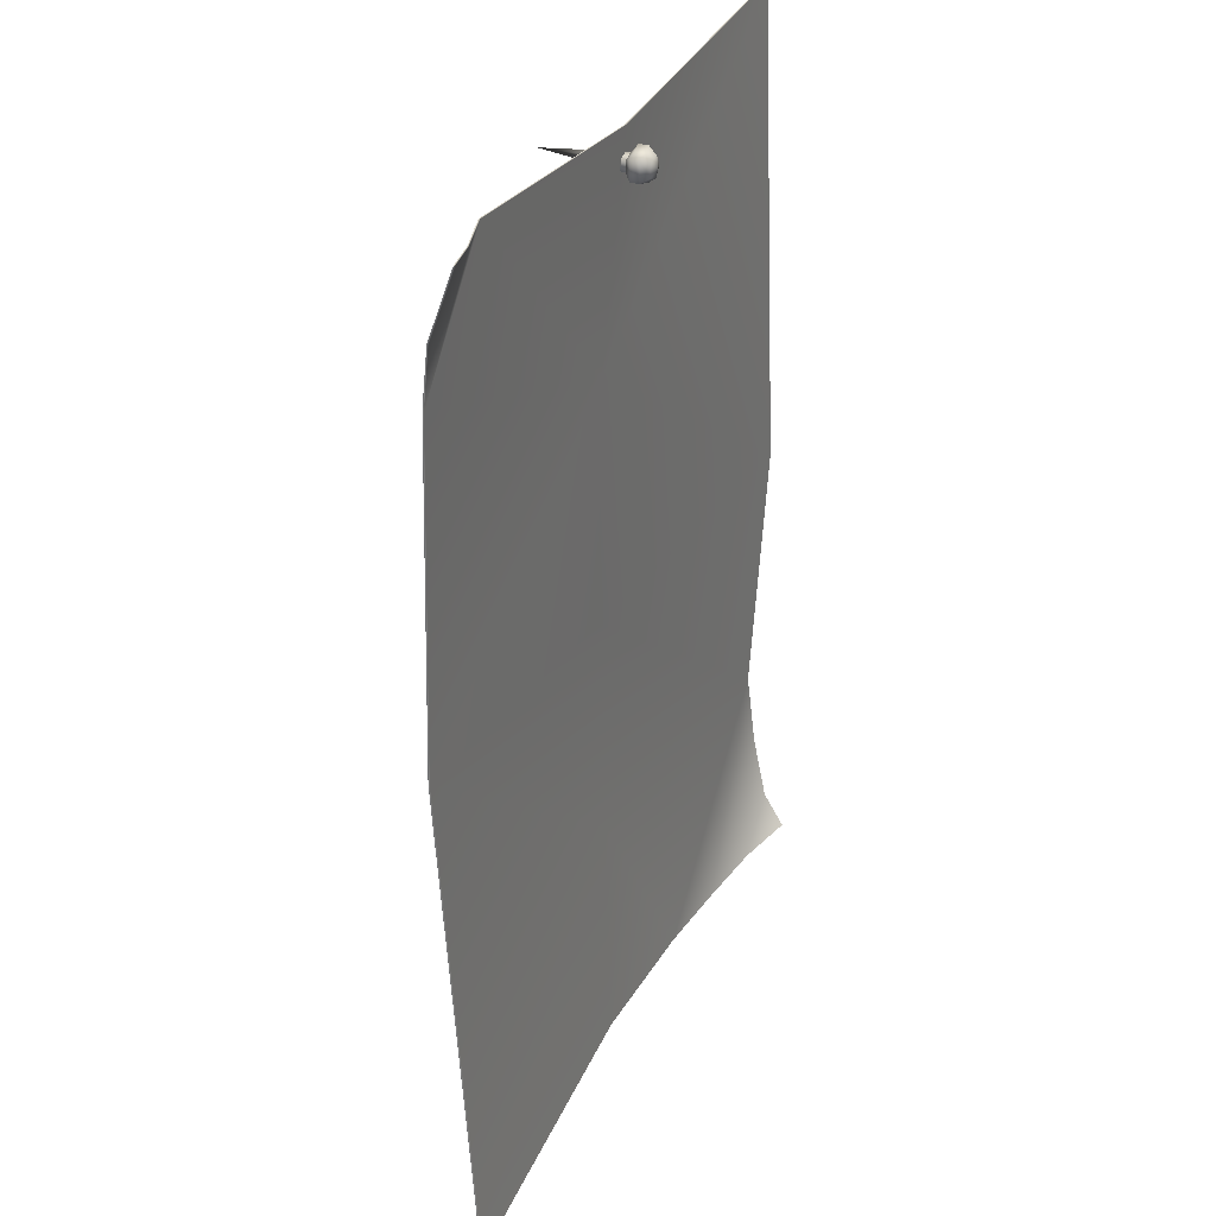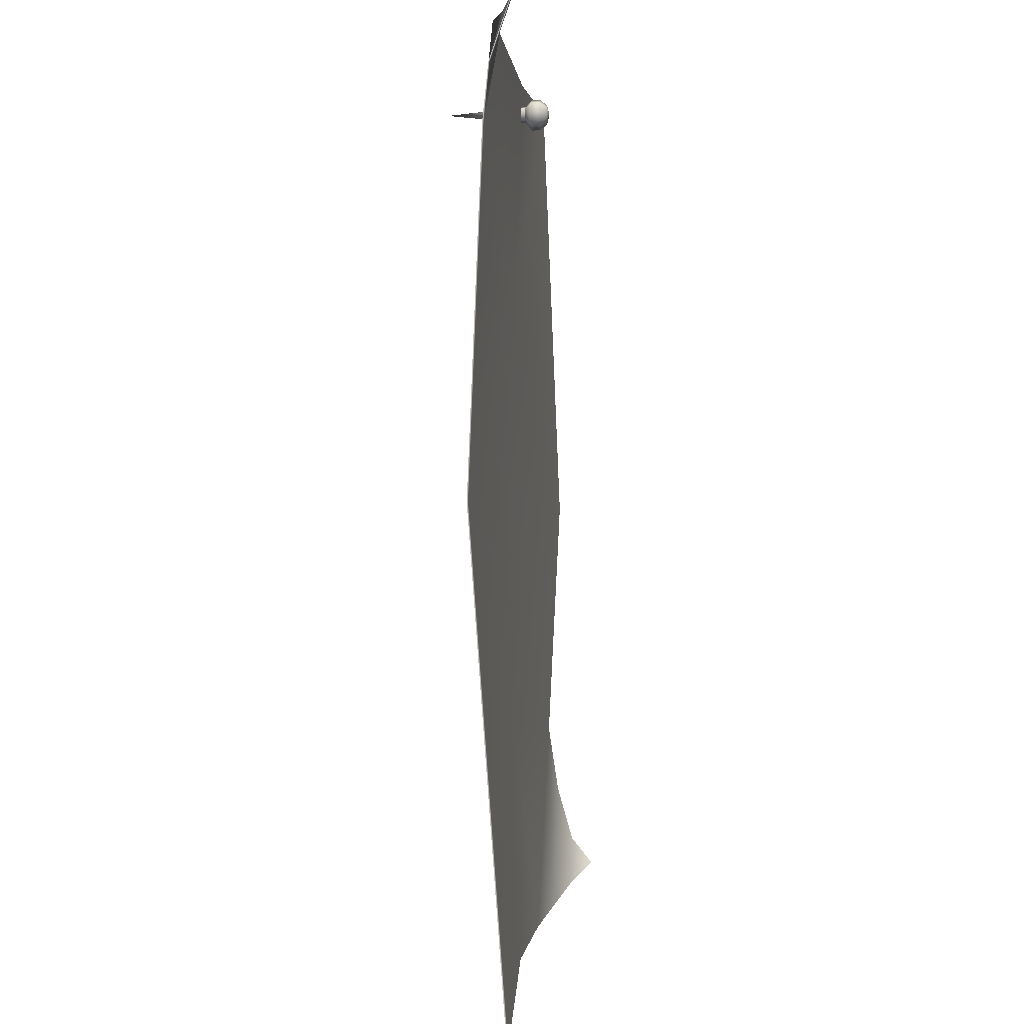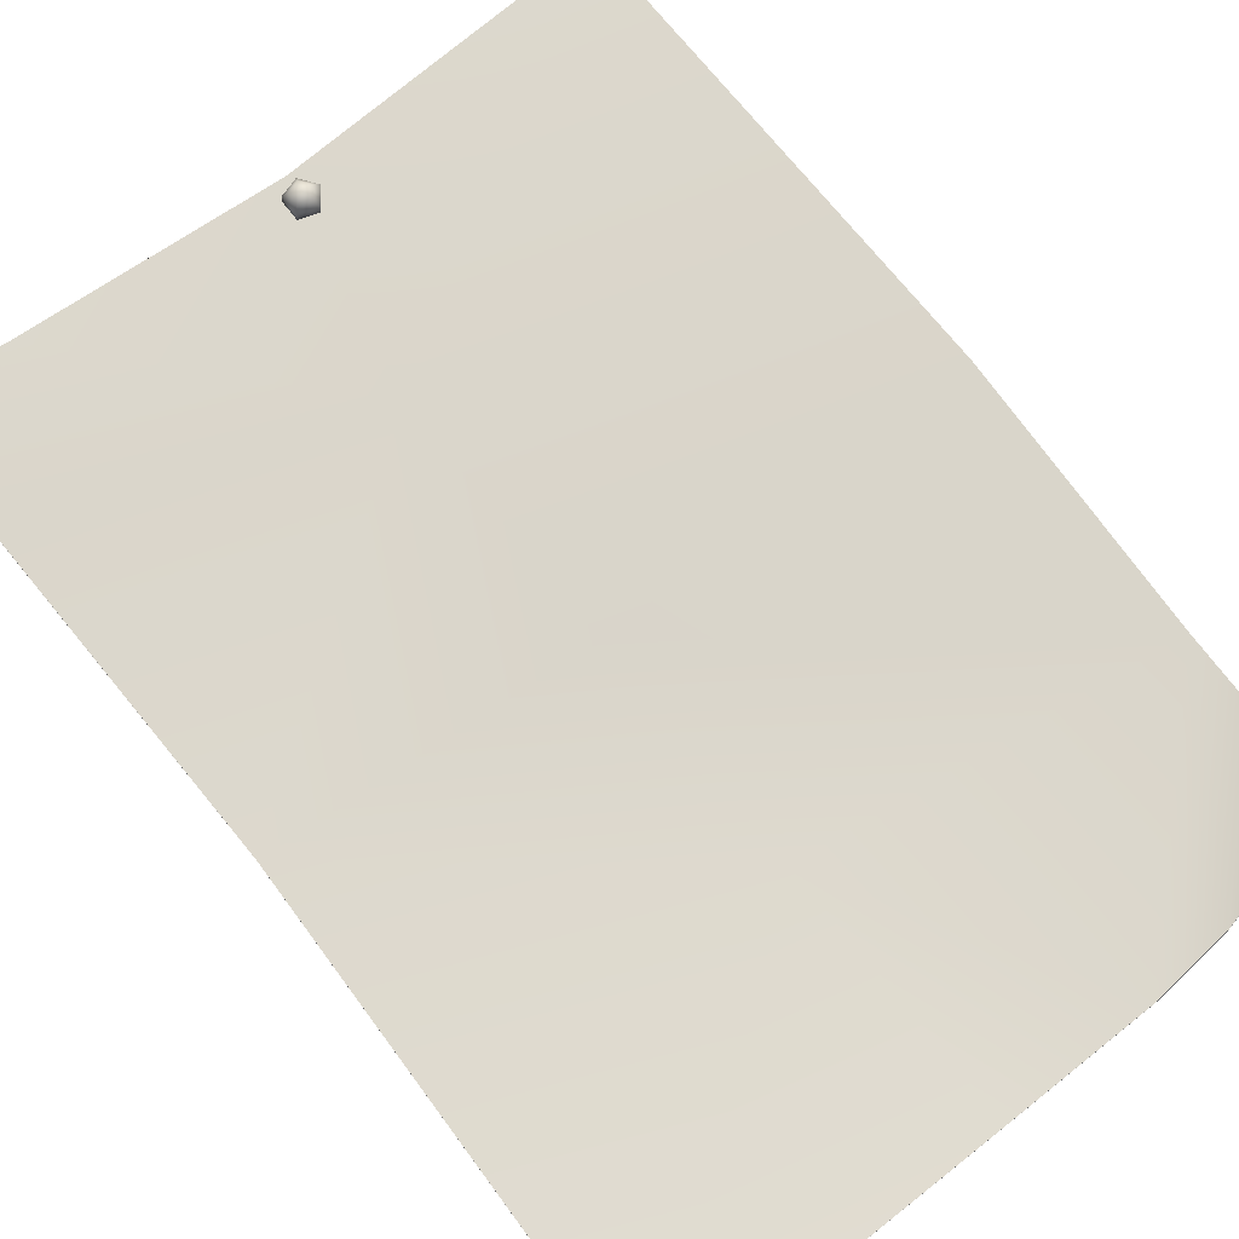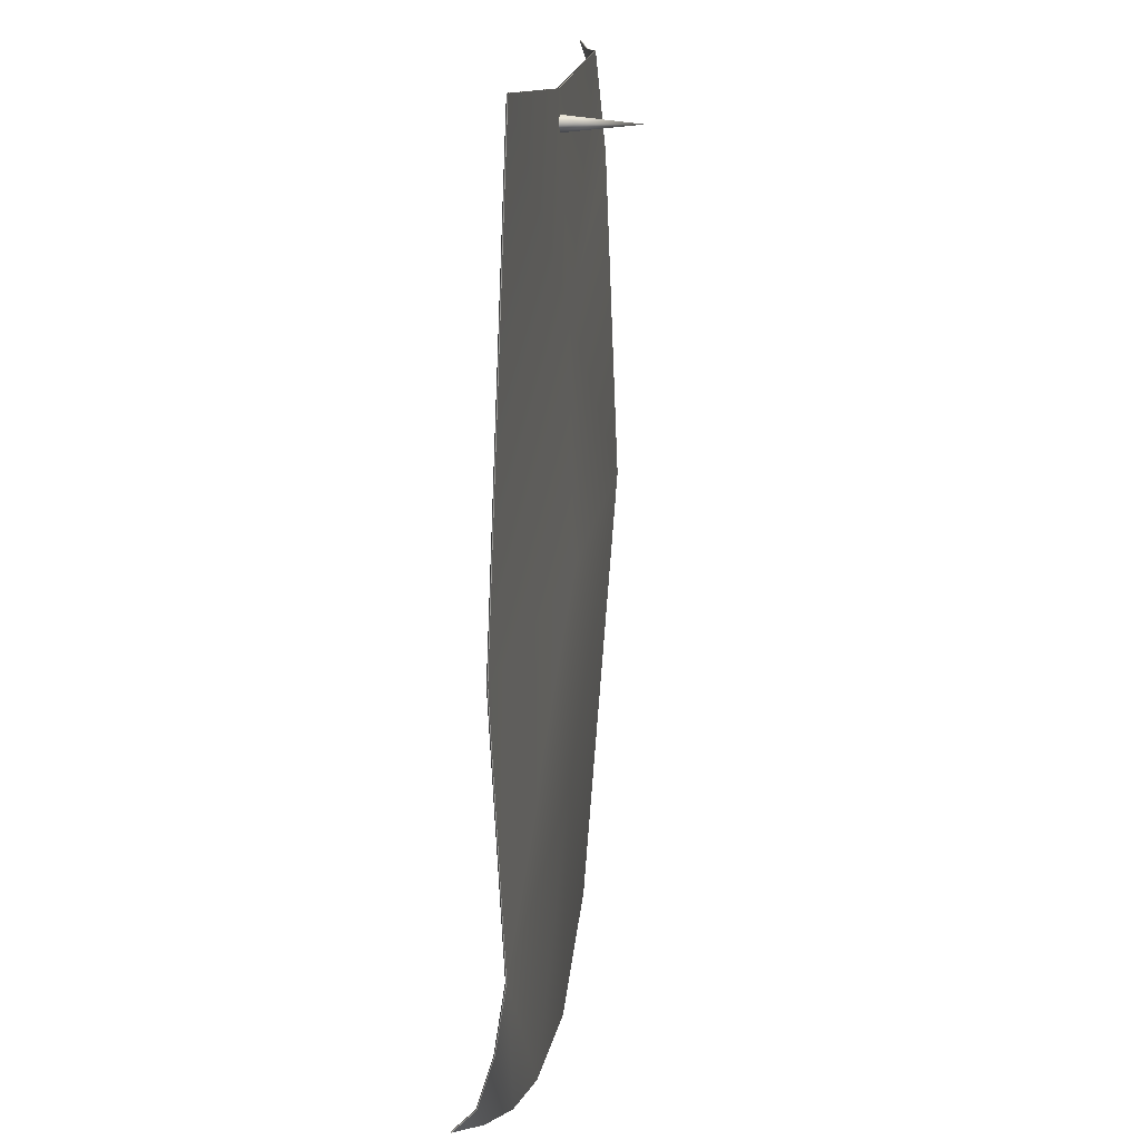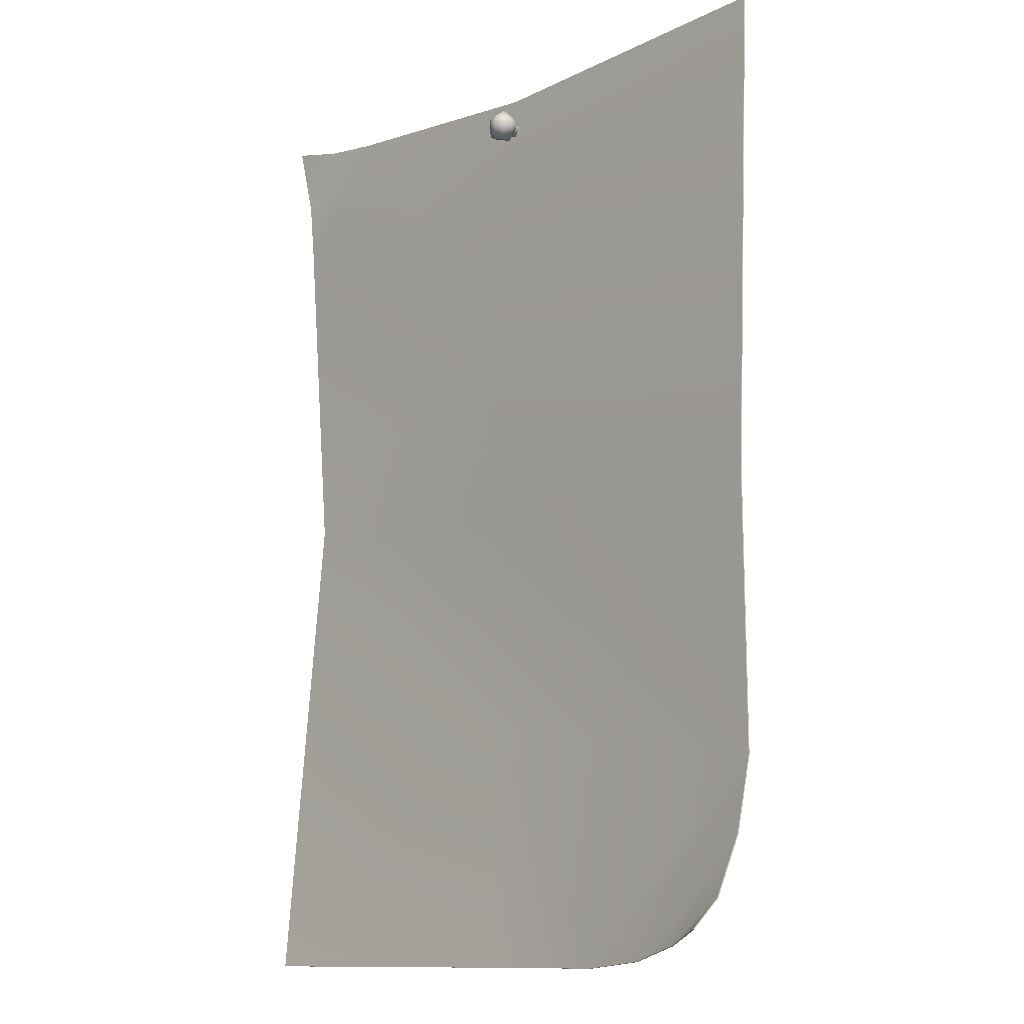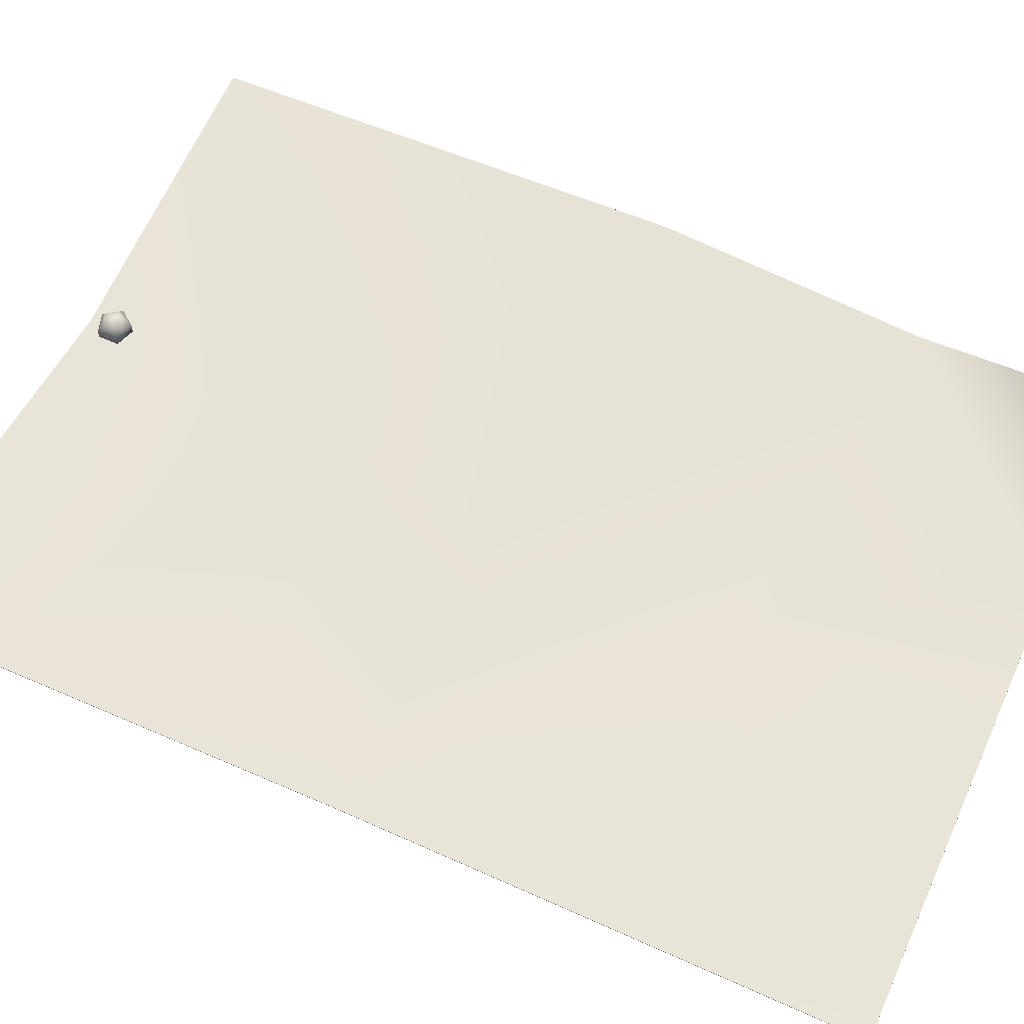
<metadata>
{"format":"obj","ext":"obj","renderer":"f3d","projection":"perspective","resolution":1024,"background":"white","views":[{"elev":32.2,"azim":-66.3,"up":"+Y"},{"elev":1.8,"azim":-84.9,"up":"+Y"},{"elev":72.0,"azim":-37.7,"up":"+Z"},{"elev":15.5,"azim":96.9,"up":"+Y"},{"elev":-10.7,"azim":45.8,"up":"+Y"},{"elev":60.0,"azim":-64.9,"up":"+Z"}]}
</metadata>
<code>
g default
v -2.375 -3.336 -0.164
v 2.153 -3.03 0.1386
v -2.328 3.373 -0.1391
v 2.375 3.336 -0.294
v 0.8901 -3.301 -0.226
v 2.32 -1.91 -0.2414
v -2.296 0.156 -0.4282
v 2.375 -0.0314 -0.1529
v 2.284 -2.423 -0.1594
v 1.408 -3.247 -0.1397
v 2.211 -2.835 -0.03223
v 1.831 -3.139 -0.01856
v -1.686 3.333 -0.3195
v -2.375 2.563 -0.3195
v -2.004 3.329 -0.2257
v -2.372 2.941 -0.2806
v -0.1183 -3.311 -0.2763
v -0.1508 -0.0147 -0.3476
v -0.135 -1.59 -0.3195
v 0.1042 3.2 -0.2835
v -0.1682 1.717 -0.3195
v -2.375 2.562 -0.3095
v -0.1684 1.717 -0.3095
v -1.685 3.333 -0.3095
v 2.319 -1.909 -0.2314
v 0.8893 -3.3 -0.216
v 1.405 -3.244 -0.1303
v 2.281 -2.42 -0.15
v -2.375 -3.335 -0.1541
v -0.1185 -3.311 -0.2663
v -0.1353 -1.59 -0.3095
v -2.296 0.1561 -0.4182
v -0.1513 -0.01483 -0.3376
v 1.827 -3.134 -0.01089
v 2.207 -2.83 -0.02456
v 2.148 -3.023 0.1443
v -2.002 3.327 -0.2162
v -2.37 2.939 -0.2712
v -2.326 3.37 -0.1298
v 0.1042 3.2 -0.2735
v 2.375 -0.03137 -0.1429
v 2.375 3.336 -0.284
v 0.1146 3.093 -0.2026
v -0.01807 3.05 -0.2026
v -0.01807 2.91 -0.2026
v 0.1146 2.867 -0.2026
v 0.1967 2.98 -0.2026
v 0.1146 3.093 -0.1392
v -0.01807 3.05 -0.1392
v -0.01807 2.91 -0.1392
v 0.1146 2.867 -0.1392
v 0.1967 2.98 -0.1392
v 0.1006 3.05 -0.08795
v 0.01861 3.023 -0.08795
v 0.01861 2.937 -0.08795
v 0.1006 2.91 -0.08795
v 0.1513 2.98 -0.08795
v 0.07796 2.98 -0.06835
v 0.1032 3.042 -0.2445
v 0.03031 3.018 -0.2445
v 0.03031 2.942 -0.2445
v 0.1032 2.918 -0.2445
v 0.1483 2.98 -0.2445
v 0.0868 2.98 -0.8283
g MotivationalPoster:Poster1
f 22 23 24
f 25 26 27 28
f 29 30 31 32
f 32 31 33
f 28 27 34 35
f 35 34 36
f 22 24 37 38
f 38 37 39
f 32 33 23 22
f 24 23 40
f 31 30 26
f 33 31 25 41
f 31 26 25
f 23 33 41
f 40 23 42
f 42 23 41
f 14 13 21
f 6 9 10 5
f 1 7 19 17
f 7 18 19
f 9 11 12 10
f 11 2 12
f 14 16 15 13
f 16 3 15
f 7 14 21 18
f 13 20 21
f 19 5 17
f 18 8 6 19
f 19 6 5
f 21 8 18
f 20 4 21
f 4 8 21
f 5 10 27 26
f 9 6 25 28
f 1 17 30 29
f 7 1 29 32
f 10 12 34 27
f 11 9 28 35
f 12 2 36 34
f 2 11 35 36
f 13 15 37 24
f 16 14 22 38
f 15 3 39 37
f 3 16 38 39
f 14 7 32 22
f 20 13 24 40
f 17 5 26 30
f 6 8 41 25
f 4 20 40 42
f 8 4 42 41
f 43 44 49 48
f 44 45 50 49
f 45 46 51 50
f 46 47 52 51
f 47 43 48 52
f 48 49 54 53
f 49 50 55 54
f 50 51 56 55
f 51 52 57 56
f 52 48 53 57
f 53 54 58
f 54 55 58
f 55 56 58
f 56 57 58
f 57 53 58
f 44 43 59 60
f 45 44 60 61
f 46 45 61 62
f 47 46 62 63
f 43 47 63 59
f 60 59 64
f 61 60 64
f 62 61 64
f 63 62 64
f 59 63 64

</code>
